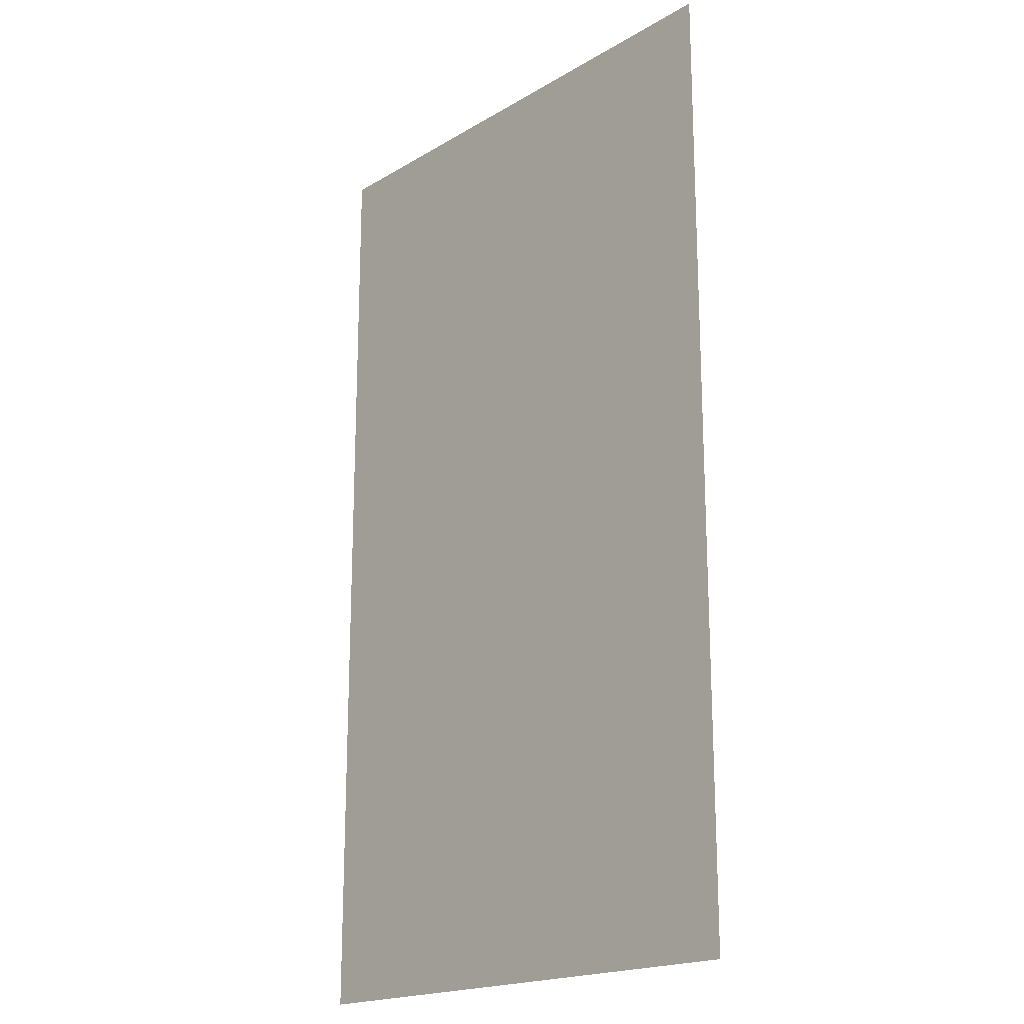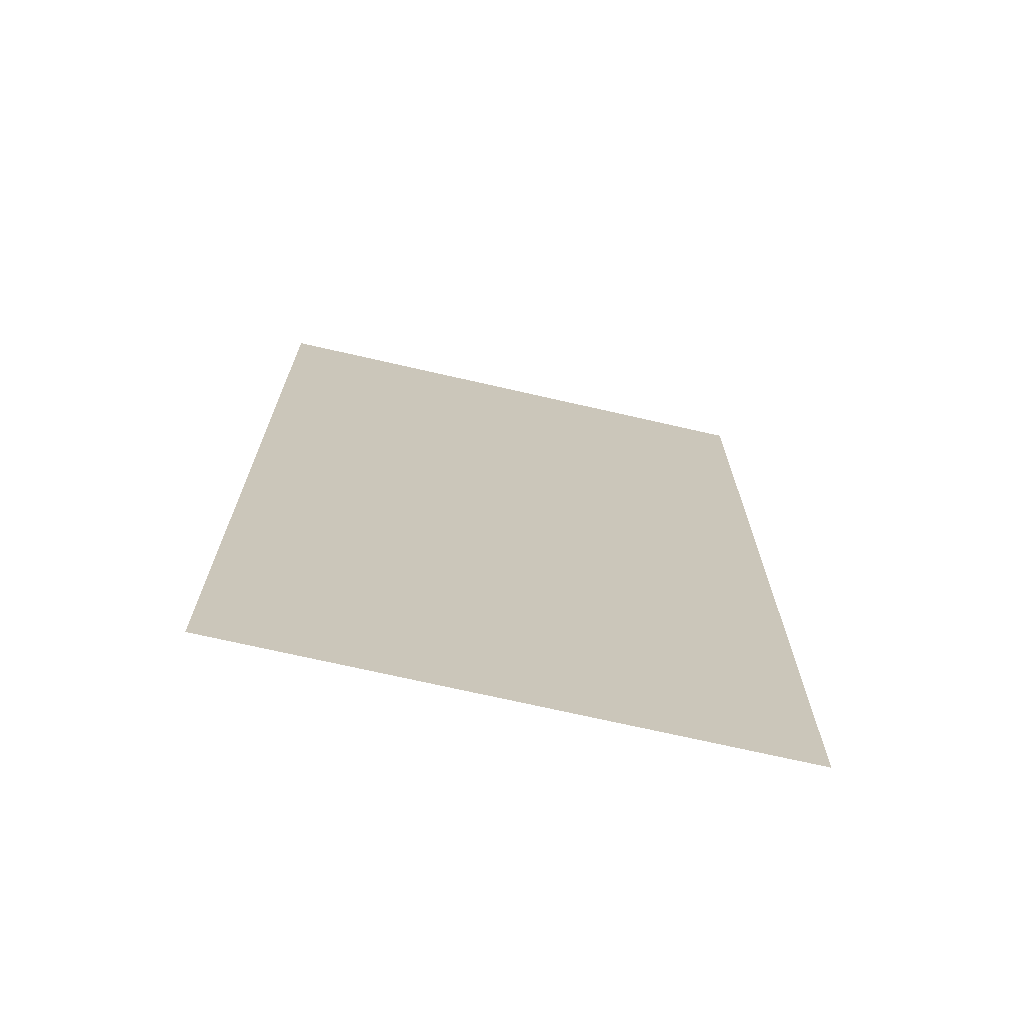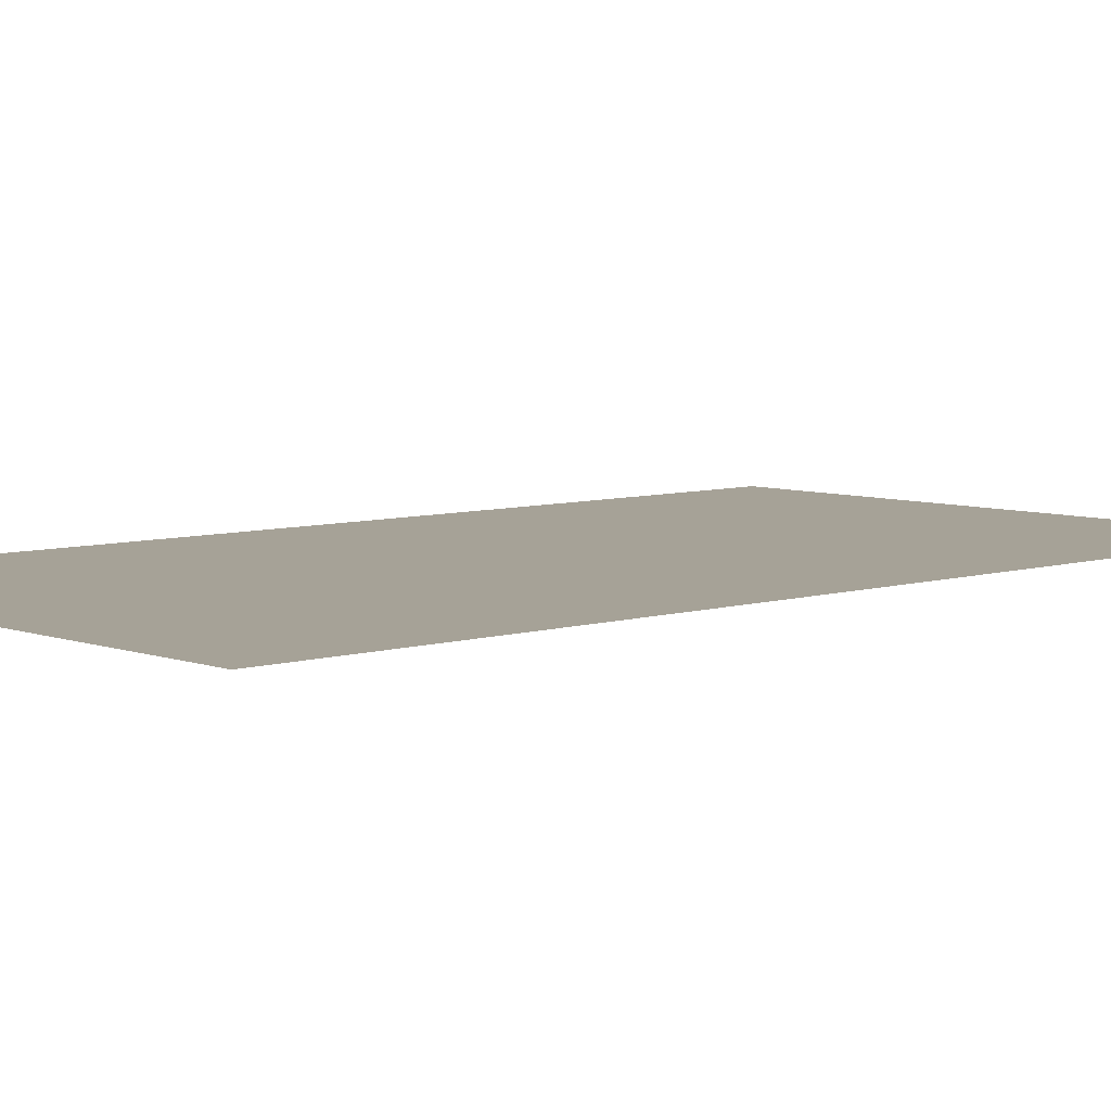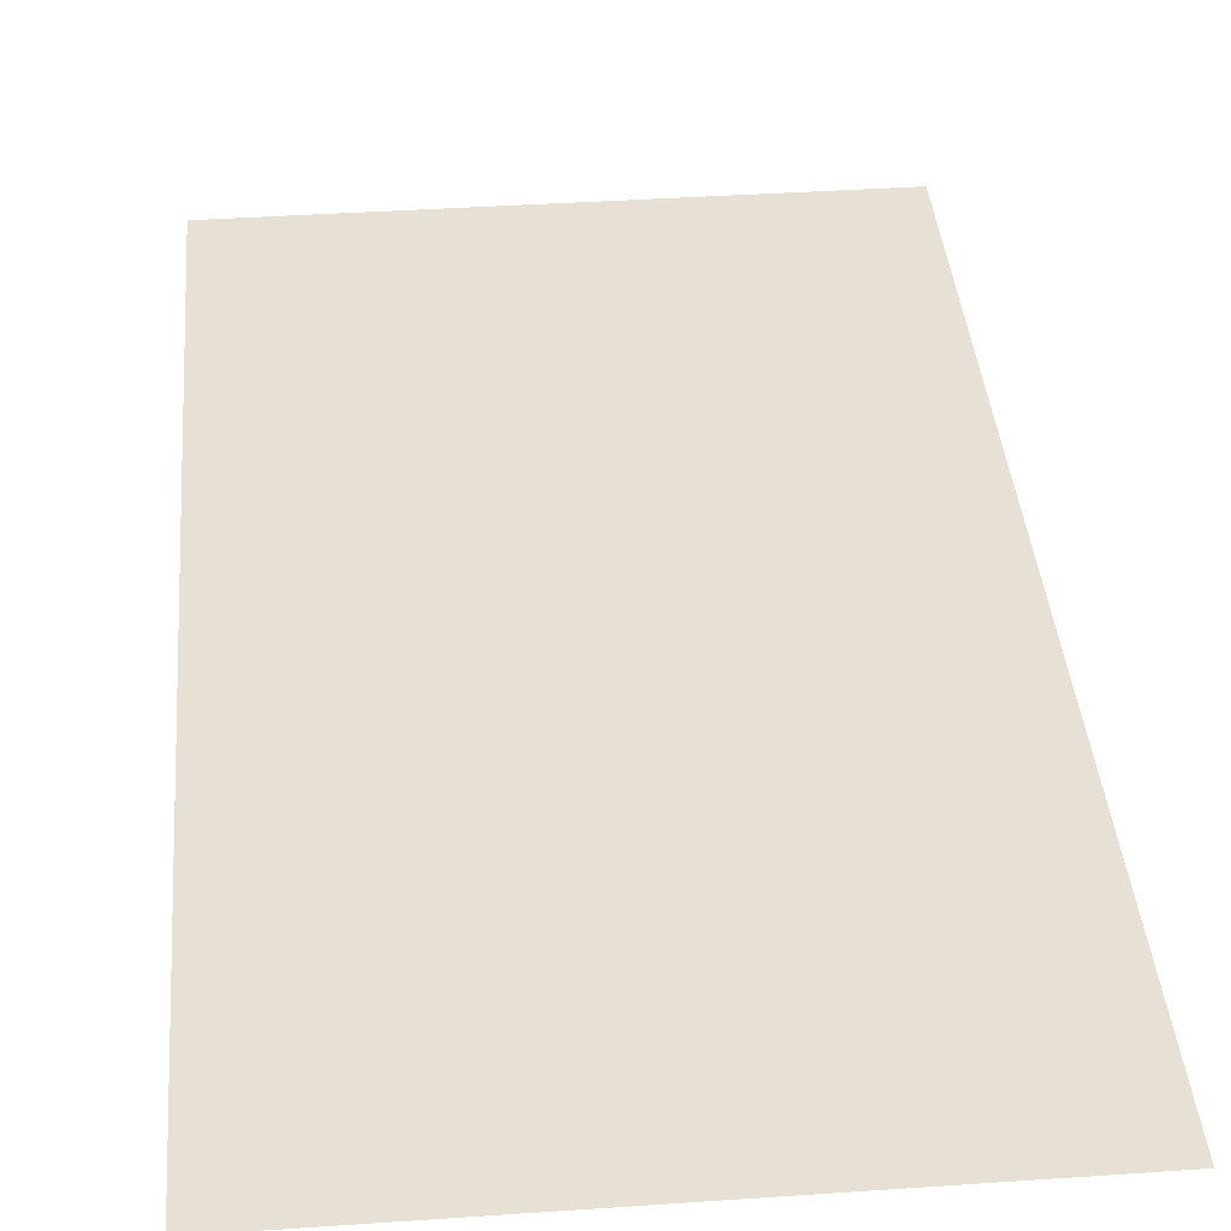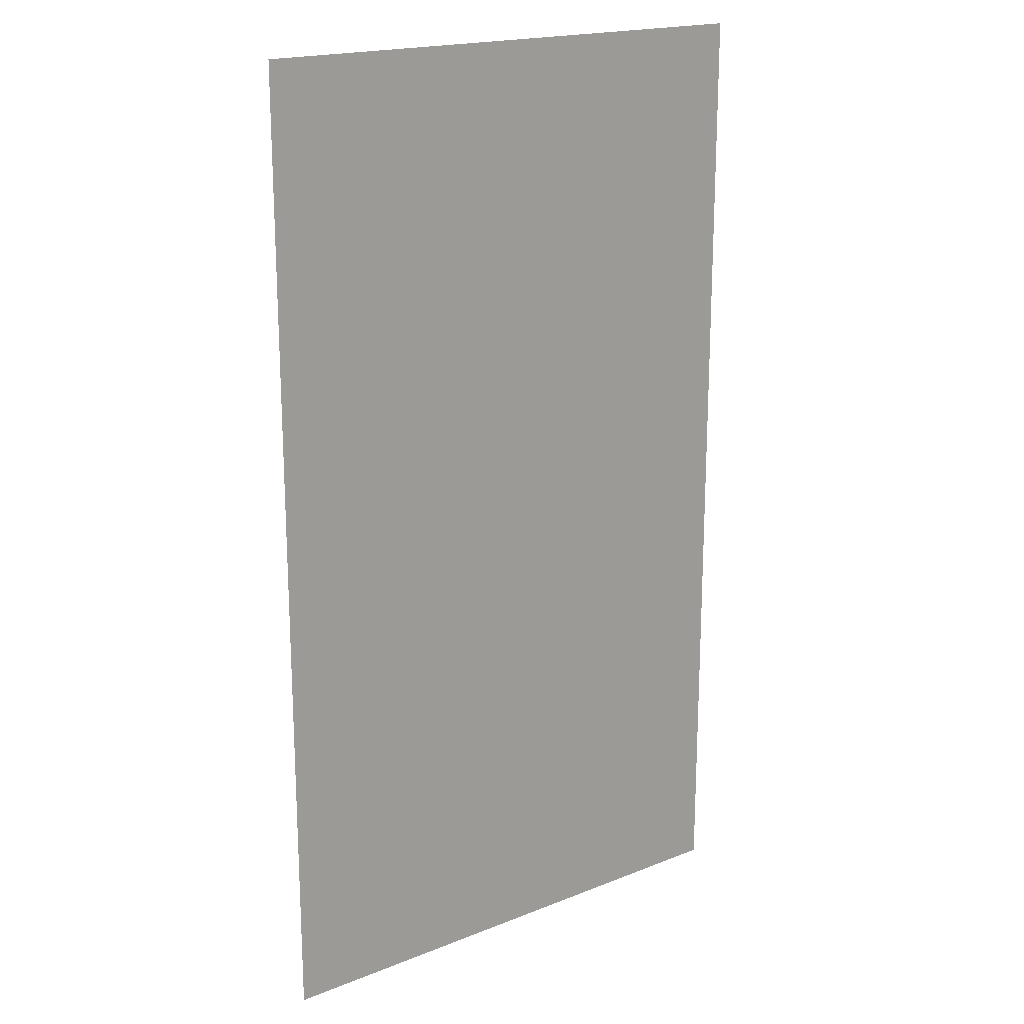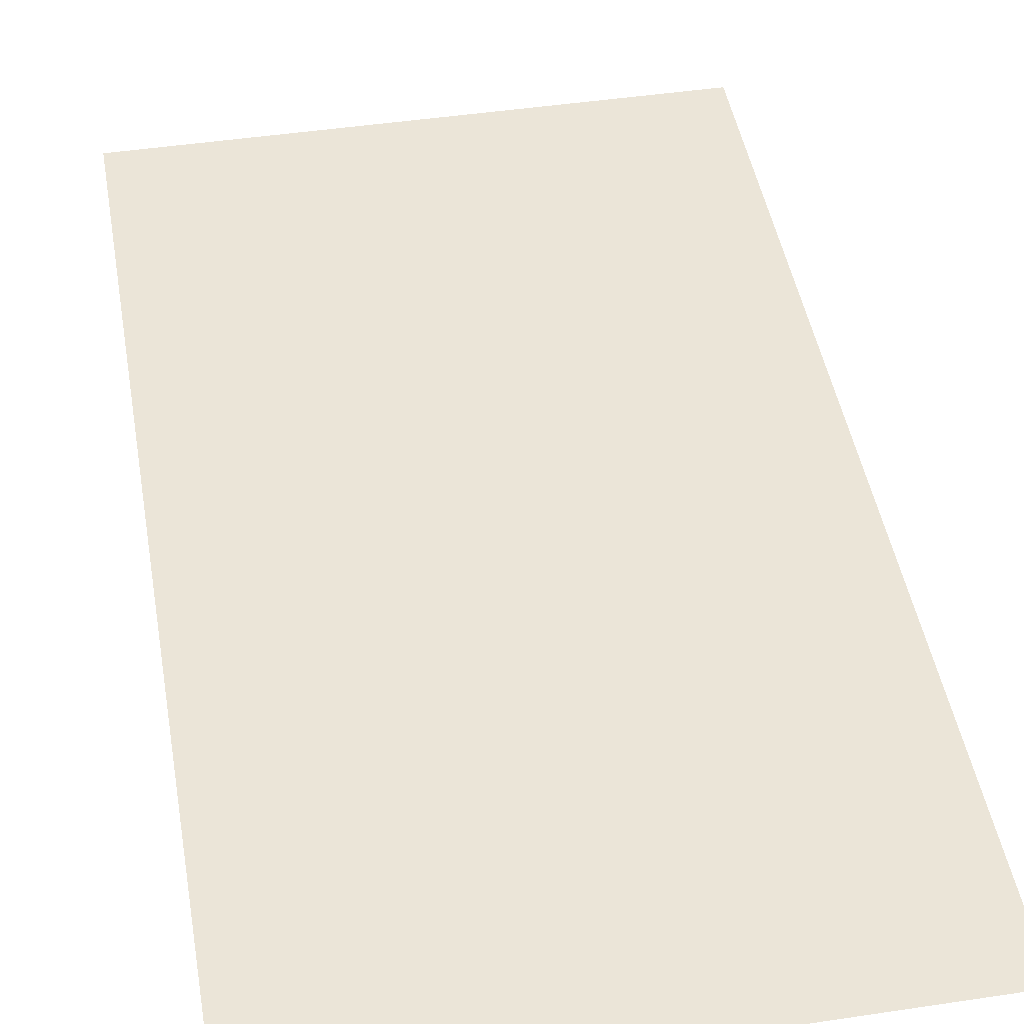
<metadata>
{"format":"obj","ext":"obj","renderer":"f3d","projection":"perspective","resolution":1024,"background":"white","views":[{"elev":-19.0,"azim":48.0,"up":"+Y"},{"elev":-71.3,"azim":-12.9,"up":"+Y"},{"elev":6.5,"azim":47.2,"up":"+Z"},{"elev":39.0,"azim":-4.9,"up":"+Z"},{"elev":18.9,"azim":-37.0,"up":"+Y"},{"elev":45.7,"azim":170.2,"up":"+Z"}]}
</metadata>
<code>
o Plane
v -40 -71 -1.2e-05
v 40 -71 -1.2e-05
v 40 71 1.2e-05
v -40 71 1.2e-05
f 1 2 3 4

</code>
